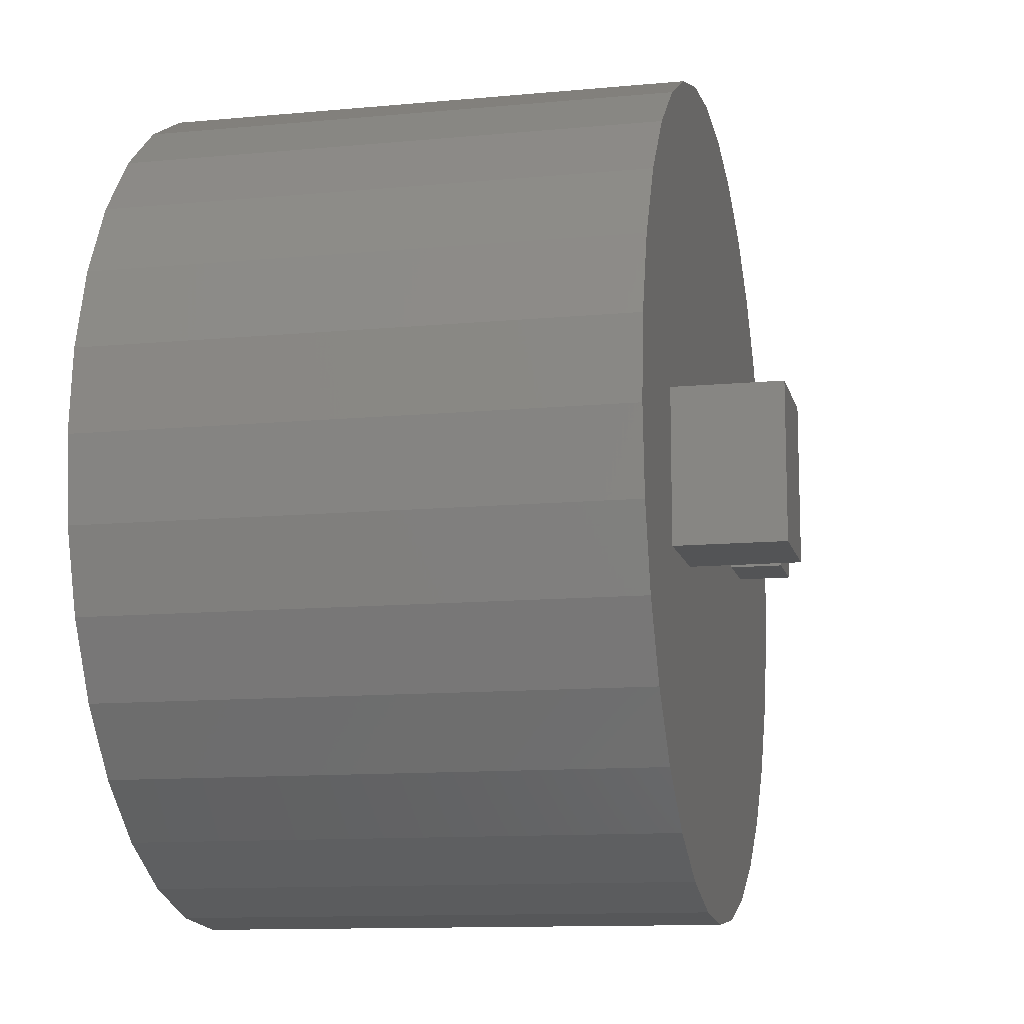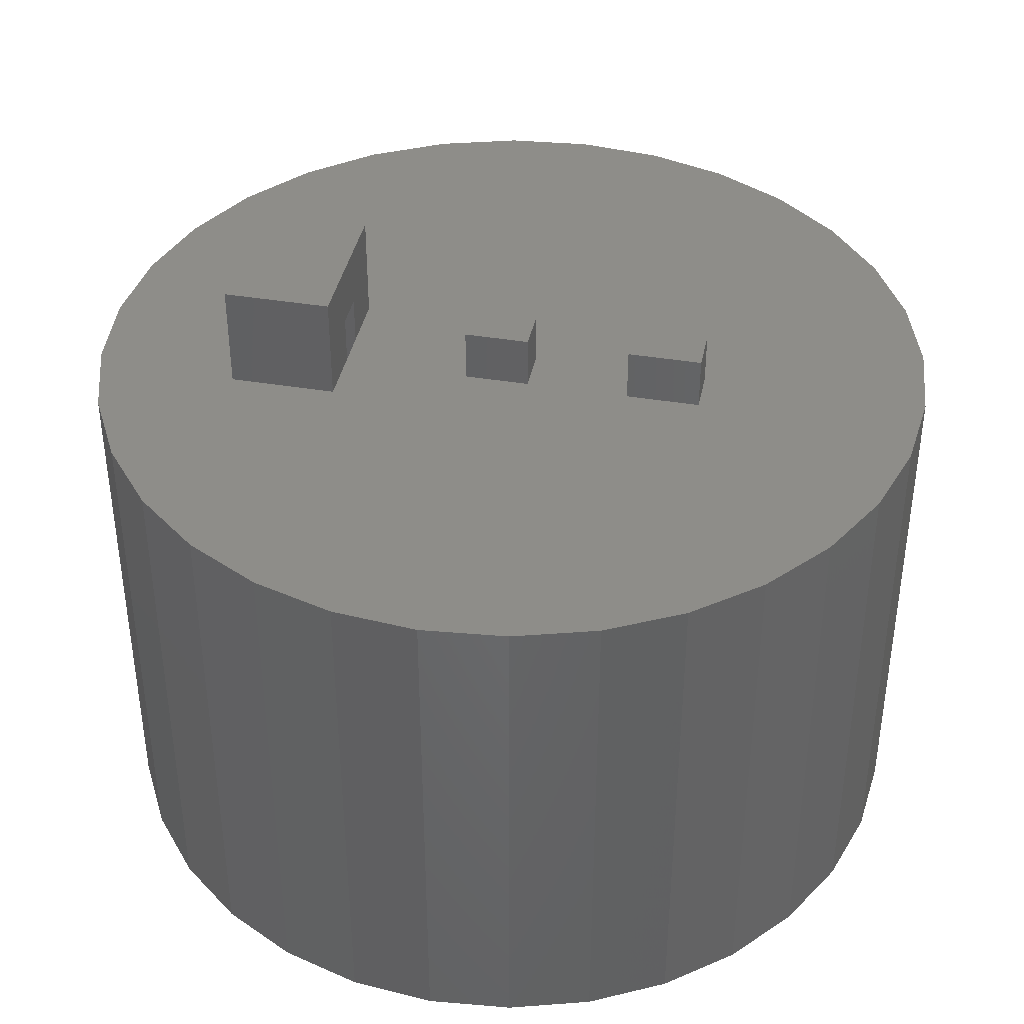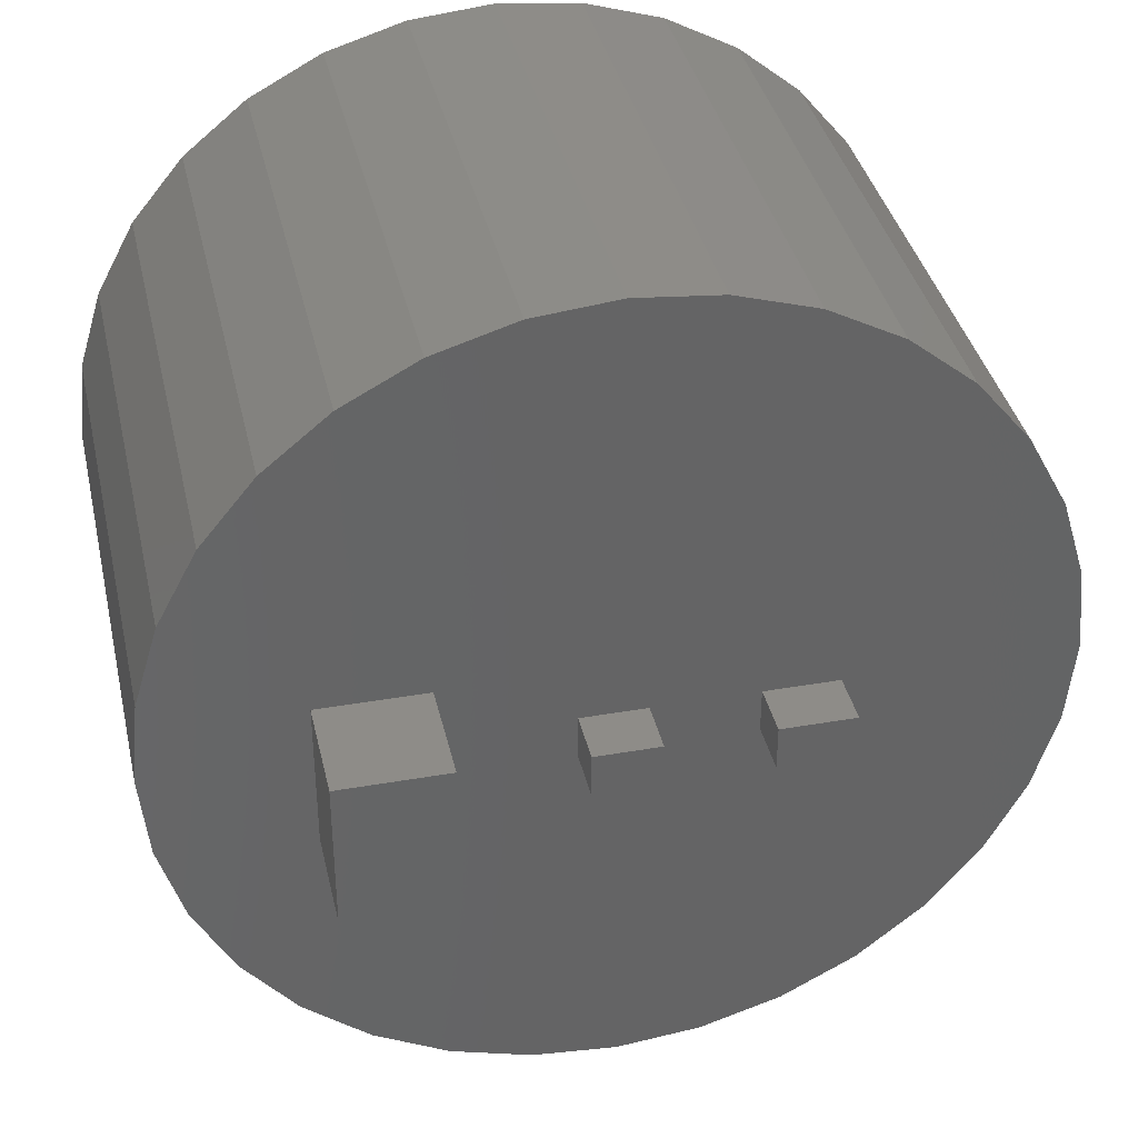
<metadata>
{"format":"stl","ext":"stl","renderer":"f3d","projection":"perspective","resolution":1024,"background":"white","views":[{"elev":-11.8,"azim":-77.3,"up":"+Y"},{"elev":40.0,"azim":11.6,"up":"+Z"},{"elev":37.5,"azim":-12.6,"up":"+Y"}]}
</metadata>
<code>
# stl→obj: 290 verts, 576 faces
v 0.3646 -0.07812 0.09375
v 0.3646 7.231e-18 0.09375
v 0.3646 -0.07812 0.1875
v 0.3646 7.231e-18 0.1875
v 0.2344 -0.07812 0.1875
v 0.2344 6.373e-34 0.1875
v 0.2344 -0.07812 0.09375
v 0.2344 3.187e-34 0.09375
v 0.05197 -0.07812 0.09375
v 0.2966 -0.6993 0.09375
v -0.2881 0.09375 0.09375
v -0.2881 -0.007812 0.09375
v -0.0625 3.585e-34 0.09375
v 0.006908 0.7569 0.09375
v -0.1408 0.7424 0.09375
v -0.2827 0.6993 0.09375
v -0.4136 0.6293 0.09375
v -0.5283 0.5352 0.09375
v -0.4766 0.09375 0.09375
v -0.4766 -0.1719 0.09375
v -0.7355 0.1477 0.09375
v -0.75 4.288e-16 0.09375
v -0.7355 -0.1477 0.09375
v -0.6924 -0.2897 0.09375
v -0.4136 -0.6293 0.09375
v -0.2827 -0.6993 0.09375
v -0.2881 -0.1719 0.09375
v 0.7493 -0.1477 0.09375
v 0.7638 0 0.09375
v 0.7493 0.1477 0.09375
v 0.7062 0.2897 0.09375
v 0.6363 0.4205 0.09375
v 0.5421 0.5352 0.09375
v 0.4274 0.6293 0.09375
v 0.2966 0.6993 0.09375
v 0.4274 -0.6293 0.09375
v 0.5421 -0.5352 0.09375
v 0.6363 -0.4205 0.09375
v 0.7062 -0.2897 0.09375
v -0.6224 0.4205 0.09375
v -0.6924 0.2897 0.09375
v 0.1546 -0.7424 0.09375
v 0.006908 -0.7569 0.09375
v -0.1408 -0.7424 0.09375
v -0.0625 -0.07812 0.09375
v 0.1546 0.7424 0.09375
v 0.05197 7.149e-18 0.09375
v -0.6224 -0.4205 0.09375
v -0.5283 -0.5352 0.09375
v -0.2881 -0.07031 0.09375
v 0.05197 -0.07812 0.1875
v 0.05197 7.149e-18 0.1875
v -0.0625 -0.07812 0.1875
v -0.0625 7.17e-34 0.1875
v -0.2881 -0.07031 -0.007812
v -0.2881 -0.007812 -0.007812
v -0.2881 -0.007812 0.1797
v -0.2881 0.09375 0.2812
v -0.2881 -0.07031 0.1797
v -0.2881 -0.1719 0.2812
v -0.375 -0.07031 -0.007812
v -0.375 -0.07031 0.1797
v -0.375 -0.007812 0.1797
v -0.375 -0.007812 -0.007812
v -0.4766 -0.1719 0.2812
v -0.4766 0.09375 0.2812
v 0.7638 -8.577e-16 -0.8438
v 0.7493 -0.1477 -0.8438
v 0.7062 -0.2897 -0.8438
v 0.6363 -0.4205 -0.8438
v 0.5421 -0.5352 -0.8438
v 0.4274 -0.6293 -0.8438
v 0.2966 -0.6993 -0.8438
v 0.1546 -0.7424 -0.8438
v 0.006908 -0.7569 -0.8438
v -0.1408 -0.7424 -0.8438
v -0.2827 -0.6993 -0.8438
v -0.4136 -0.6293 -0.8438
v -0.5283 -0.5352 -0.8438
v -0.6224 -0.4205 -0.8438
v -0.6924 -0.2897 -0.8438
v -0.7355 -0.1477 -0.8438
v -0.75 4.288e-16 -0.8438
v -0.7355 0.1477 -0.8438
v -0.6924 0.2897 -0.8438
v -0.6224 0.4205 -0.8438
v -0.5283 0.5352 -0.8438
v -0.4136 0.6293 -0.8438
v -0.2827 0.6993 -0.8438
v -0.1408 0.7424 -0.8438
v 0.006908 0.7569 -0.8438
v 0.1546 0.7424 -0.8438
v 0.2966 0.6993 -0.8438
v 0.4274 0.6293 -0.8438
v 0.5421 0.5352 -0.8438
v 0.6363 0.4205 -0.8438
v 0.7062 0.2897 -0.8438
v 0.7493 0.1477 -0.8438
v 0.006908 0.5147 -0.8438
v -0.09351 0.5048 -0.8438
v 0.1073 0.5048 -0.8438
v -0.2791 -0.428 -0.8438
v -0.1901 -0.4755 -0.8438
v -0.09351 -0.5048 -0.8438
v 0.006908 -0.5147 -0.8438
v 0.1073 -0.5048 -0.8438
v 0.2039 -0.4755 -0.8438
v 0.2929 -0.428 -0.8438
v -0.2791 0.428 -0.8438
v -0.1901 0.4755 -0.8438
v -0.4211 0.286 -0.8438
v -0.3571 0.364 -0.8438
v -0.4979 0.1004 -0.8438
v -0.4686 0.197 -0.8438
v -0.4211 -0.286 -0.8438
v -0.4686 -0.197 -0.8438
v -0.4979 -0.1004 -0.8438
v -0.5078 6.303e-17 -0.8438
v -0.3571 -0.364 -0.8438
v 0.2929 0.428 -0.8438
v 0.2039 0.4755 -0.8438
v 0.4349 0.286 -0.8438
v 0.3709 0.364 -0.8438
v 0.5117 0.1004 -0.8438
v 0.4824 0.197 -0.8438
v 0.4349 -0.286 -0.8438
v 0.4824 -0.197 -0.8438
v 0.5117 -0.1004 -0.8438
v 0.5216 -1.261e-16 -0.8438
v 0.3709 -0.364 -0.8438
v -0.09351 0.5048 -0.1484
v -0.1901 0.4755 -0.1484
v -0.2791 0.428 -0.1484
v -0.3571 0.364 -0.1484
v -0.4211 0.286 -0.1484
v -0.4686 0.197 -0.1484
v -0.4979 0.1004 -0.1484
v -0.5078 6.303e-17 -0.1484
v 0.006908 0.5147 -0.1484
v 0.1073 0.5048 -0.1484
v 0.2039 0.4755 -0.1484
v 0.2929 0.428 -0.1484
v 0.3709 0.364 -0.1484
v 0.4349 0.286 -0.1484
v 0.4824 0.197 -0.1484
v 0.5117 0.1004 -0.1484
v 0.5216 -1.261e-16 -0.1484
v 0.1073 -0.5048 -0.1484
v 0.2039 -0.4755 -0.1484
v 0.2929 -0.428 -0.1484
v 0.3709 -0.364 -0.1484
v 0.4349 -0.286 -0.1484
v 0.4824 -0.197 -0.1484
v 0.5117 -0.1004 -0.1484
v 0.006908 -0.5147 -0.1484
v -0.09351 -0.5048 -0.1484
v -0.1901 -0.4755 -0.1484
v -0.2791 -0.428 -0.1484
v -0.3571 -0.364 -0.1484
v -0.4211 -0.286 -0.1484
v -0.4686 -0.197 -0.1484
v -0.4979 -0.1004 -0.1484
v -0.2439 -0.6055 -0.007812
v -0.3572 -0.5449 -0.007812
v -0.5986 -0.2508 -0.007812
v -0.6358 -0.1279 -0.007812
v -0.6484 8.025e-17 -0.007812
v 0.6623 0 -0.007812
v 0.6497 -0.1279 -0.007812
v 0.6124 -0.2508 -0.007812
v 0.5518 -0.3641 -0.007812
v 0.4703 -0.4634 -0.007812
v 0.371 -0.5449 -0.007812
v 0.2577 -0.6055 -0.007812
v -0.6358 0.1279 -0.007812
v -0.5986 0.2508 -0.007812
v -0.538 0.3641 -0.007812
v -0.4565 0.4634 -0.007812
v -0.2439 0.6055 -0.007812
v 0.2577 0.6055 -0.007812
v 0.371 0.5449 -0.007812
v 0.4703 0.4634 -0.007812
v 0.5518 0.3641 -0.007812
v 0.6124 0.2508 -0.007812
v 0.6497 0.1279 -0.007812
v -0.3572 0.5449 -0.007812
v -0.538 -0.3641 -0.007812
v -0.4565 -0.4634 -0.007812
v 0.006908 0.6553 -0.007812
v 0.1348 0.6428 -0.007812
v -0.1209 0.6428 -0.007812
v 0.006908 -0.6553 -0.007812
v -0.1209 -0.6428 -0.007812
v 0.1348 -0.6428 -0.007812
v 0.006908 -0.6553 -0.7422
v 0.1348 -0.6428 -0.7422
v 0.2577 -0.6055 -0.7422
v 0.371 -0.5449 -0.7422
v 0.4703 -0.4634 -0.7422
v 0.5518 -0.3641 -0.7422
v 0.6124 -0.2508 -0.7422
v 0.6497 -0.1279 -0.7422
v 0.6623 -1.605e-16 -0.7422
v -0.1209 -0.6428 -0.7422
v -0.2439 -0.6055 -0.7422
v -0.3572 -0.5449 -0.7422
v -0.4565 -0.4634 -0.7422
v -0.538 -0.3641 -0.7422
v -0.5986 -0.2508 -0.7422
v -0.6358 -0.1279 -0.7422
v -0.6484 8.025e-17 -0.7422
v 0.006908 0.6553 -0.7422
v -0.1209 0.6428 -0.7422
v -0.2439 0.6055 -0.7422
v -0.3572 0.5449 -0.7422
v -0.4565 0.4634 -0.7422
v -0.538 0.3641 -0.7422
v -0.5986 0.2508 -0.7422
v -0.6358 0.1279 -0.7422
v 0.1348 0.6428 -0.7422
v 0.2577 0.6055 -0.7422
v 0.371 0.5449 -0.7422
v 0.4703 0.4634 -0.7422
v 0.5518 0.3641 -0.7422
v 0.6124 0.2508 -0.7422
v 0.6497 0.1279 -0.7422
v 0.006908 0.6163 -0.7422
v -0.1133 0.6044 -0.7422
v -0.2289 0.5694 -0.7422
v -0.1133 -0.6044 -0.7422
v -0.2289 -0.5694 -0.7422
v 0.006908 -0.6163 -0.7422
v 0.1271 0.6044 -0.7422
v 0.2427 0.5694 -0.7422
v 0.2427 -0.5694 -0.7422
v 0.1271 -0.6044 -0.7422
v -0.3355 -0.5124 -0.7422
v -0.4289 -0.4358 -0.7422
v -0.5055 -0.3424 -0.7422
v -0.5625 -0.2358 -0.7422
v -0.5975 -0.1202 -0.7422
v -0.6094 7.547e-17 -0.7422
v -0.5975 0.1202 -0.7422
v -0.5625 0.2358 -0.7422
v -0.5055 0.3424 -0.7422
v -0.4289 0.4358 -0.7422
v -0.3355 0.5124 -0.7422
v 0.3493 0.5124 -0.7422
v 0.4427 0.4358 -0.7422
v 0.5193 0.3424 -0.7422
v 0.5763 0.2358 -0.7422
v 0.6113 0.1202 -0.7422
v 0.6232 -1.509e-16 -0.7422
v 0.6113 -0.1202 -0.7422
v 0.5763 -0.2358 -0.7422
v 0.5193 -0.3424 -0.7422
v 0.4427 -0.4358 -0.7422
v 0.3493 -0.5124 -0.7422
v -0.6094 7.547e-17 -0.04688
v -0.5975 0.1202 -0.04688
v -0.5625 0.2358 -0.04688
v -0.5055 0.3424 -0.04688
v -0.4289 0.4358 -0.04688
v -0.3355 0.5124 -0.04688
v -0.2289 0.5694 -0.04688
v -0.1133 0.6044 -0.04688
v 0.006908 0.6163 -0.04688
v 0.1271 0.6044 -0.04688
v 0.2427 0.5694 -0.04688
v 0.3493 0.5124 -0.04688
v 0.4427 0.4358 -0.04688
v 0.5193 0.3424 -0.04688
v 0.5763 0.2358 -0.04688
v 0.6113 0.1202 -0.04688
v 0.6232 -1.509e-16 -0.04688
v 0.6113 -0.1202 -0.04688
v 0.5763 -0.2358 -0.04688
v 0.5193 -0.3424 -0.04688
v 0.4427 -0.4358 -0.04688
v 0.3493 -0.5124 -0.04688
v 0.2427 -0.5694 -0.04688
v 0.1271 -0.6044 -0.04688
v 0.006908 -0.6163 -0.04688
v -0.1133 -0.6044 -0.04688
v -0.2289 -0.5694 -0.04688
v -0.3355 -0.5124 -0.04688
v -0.4289 -0.4358 -0.04688
v -0.5055 -0.3424 -0.04688
v -0.5625 -0.2358 -0.04688
v -0.5975 -0.1202 -0.04688
f 1 2 3
f 3 2 4
f 5 6 7
f 7 6 8
f 8 6 2
f 2 6 4
f 7 1 5
f 5 1 3
f 9 10 7
f 11 12 13
f 11 13 14
f 11 14 15
f 11 15 16
f 11 16 17
f 11 17 18
f 11 18 19
f 20 19 21
f 20 21 22
f 20 22 23
f 20 23 24
f 20 24 25
f 20 25 26
f 20 26 27
f 2 1 28
f 2 28 29
f 2 29 30
f 2 30 31
f 2 31 32
f 2 32 33
f 2 33 34
f 2 34 35
f 2 35 8
f 1 7 10
f 1 10 36
f 1 36 37
f 1 37 38
f 1 38 39
f 1 39 28
f 40 41 18
f 18 41 21
f 18 21 19
f 42 10 43
f 43 10 9
f 43 9 44
f 44 9 45
f 44 45 26
f 26 45 27
f 35 46 47
f 47 46 14
f 47 14 13
f 48 49 24
f 24 49 25
f 13 12 45
f 45 12 50
f 45 50 27
f 9 7 47
f 47 7 8
f 47 8 35
f 3 4 5
f 5 4 6
f 9 47 51
f 51 47 52
f 53 54 45
f 45 54 13
f 13 54 47
f 47 54 52
f 45 9 53
f 53 9 51
f 51 52 53
f 53 52 54
f 55 50 56
f 56 50 12
f 12 11 57
f 57 11 58
f 57 58 59
f 59 58 60
f 59 60 50
f 50 60 27
f 55 61 50
f 50 61 62
f 50 62 59
f 57 63 12
f 12 63 64
f 12 64 56
f 59 62 57
f 57 62 63
f 20 27 65
f 65 27 60
f 19 66 11
f 11 66 58
f 58 66 60
f 60 66 65
f 66 19 65
f 65 19 20
f 67 29 68
f 68 29 28
f 68 28 69
f 69 28 39
f 69 39 70
f 70 39 38
f 70 38 71
f 71 38 37
f 71 37 72
f 72 37 36
f 72 36 73
f 73 36 10
f 73 10 74
f 74 10 42
f 74 42 75
f 75 42 43
f 75 43 76
f 76 43 44
f 76 44 77
f 77 44 26
f 77 26 78
f 78 26 25
f 78 25 79
f 79 25 49
f 79 49 80
f 80 49 48
f 80 48 81
f 81 48 24
f 81 24 82
f 82 24 23
f 82 23 83
f 83 23 22
f 83 22 84
f 84 22 21
f 84 21 85
f 85 21 41
f 85 41 86
f 86 41 40
f 86 40 87
f 87 40 18
f 87 18 88
f 88 18 17
f 88 17 89
f 89 17 16
f 89 16 90
f 90 16 15
f 90 15 91
f 91 15 14
f 91 14 92
f 92 14 46
f 92 46 93
f 93 46 35
f 93 35 94
f 94 35 34
f 94 34 95
f 95 34 33
f 95 33 96
f 96 33 32
f 96 32 97
f 97 32 31
f 97 31 98
f 98 31 30
f 98 30 67
f 67 30 29
f 99 100 87
f 99 87 88
f 99 88 89
f 99 89 90
f 99 90 91
f 99 91 92
f 99 92 93
f 99 93 94
f 99 94 95
f 99 95 101
f 79 80 102
f 79 102 103
f 79 103 104
f 79 104 105
f 79 105 75
f 75 76 77
f 75 77 78
f 75 78 79
f 71 105 106
f 71 106 107
f 71 107 108
f 71 108 70
f 75 105 71
f 75 71 72
f 75 72 73
f 75 73 74
f 109 86 110
f 110 86 87
f 110 87 100
f 111 85 112
f 112 85 86
f 112 86 109
f 113 84 114
f 114 84 85
f 114 85 111
f 115 81 116
f 116 81 82
f 116 82 117
f 117 82 83
f 117 83 118
f 118 83 84
f 118 84 113
f 102 80 119
f 119 80 81
f 119 81 115
f 120 121 96
f 96 121 101
f 96 101 95
f 122 123 97
f 97 123 120
f 97 120 96
f 124 125 98
f 98 125 122
f 98 122 97
f 126 127 69
f 69 127 128
f 69 128 68
f 68 128 129
f 68 129 67
f 67 129 124
f 67 124 98
f 108 130 70
f 70 130 126
f 70 126 69
f 99 131 100
f 100 131 132
f 100 132 110
f 110 132 133
f 110 133 109
f 109 133 134
f 109 134 112
f 112 134 135
f 112 135 111
f 111 135 136
f 111 136 114
f 114 136 137
f 114 137 113
f 113 137 138
f 113 138 118
f 131 99 139
f 139 99 101
f 139 101 140
f 140 101 121
f 140 121 141
f 141 121 120
f 141 120 142
f 142 120 123
f 142 123 143
f 143 123 122
f 143 122 144
f 144 122 125
f 144 125 145
f 145 125 124
f 145 124 146
f 146 124 129
f 146 129 147
f 105 148 106
f 106 148 149
f 106 149 107
f 107 149 150
f 107 150 108
f 108 150 151
f 108 151 130
f 130 151 152
f 130 152 126
f 126 152 153
f 126 153 127
f 127 153 154
f 127 154 128
f 128 154 147
f 128 147 129
f 148 105 155
f 155 105 104
f 155 104 156
f 156 104 103
f 156 103 157
f 157 103 102
f 157 102 158
f 158 102 119
f 158 119 159
f 159 119 115
f 159 115 160
f 160 115 116
f 160 116 161
f 161 116 117
f 161 117 162
f 162 117 118
f 162 118 138
f 154 146 147
f 138 137 162
f 162 137 136
f 162 136 161
f 161 136 135
f 161 135 160
f 160 135 134
f 160 134 159
f 159 134 133
f 159 133 158
f 158 133 132
f 158 132 157
f 157 132 131
f 157 131 156
f 156 131 139
f 156 139 155
f 155 139 140
f 155 140 148
f 148 140 141
f 148 141 149
f 149 141 142
f 149 142 150
f 150 142 143
f 150 143 151
f 151 143 144
f 151 144 152
f 152 144 145
f 152 145 153
f 153 145 146
f 153 146 154
f 62 61 63
f 63 61 64
f 61 55 163
f 61 163 164
f 61 164 165
f 61 165 166
f 61 166 167
f 61 167 64
f 55 56 168
f 55 168 169
f 55 169 170
f 55 170 171
f 55 171 172
f 55 172 173
f 55 173 174
f 55 174 163
f 167 175 176
f 167 176 177
f 167 177 178
f 56 179 180
f 56 180 181
f 56 181 182
f 56 182 183
f 56 183 184
f 56 184 185
f 56 185 168
f 56 64 179
f 179 64 186
f 64 167 186
f 186 167 178
f 187 165 188
f 188 165 164
f 189 190 191
f 191 190 180
f 191 180 179
f 192 193 194
f 194 193 163
f 194 163 174
f 195 194 196
f 196 194 174
f 196 174 197
f 197 174 173
f 197 173 198
f 198 173 172
f 198 172 199
f 199 172 171
f 199 171 200
f 200 171 170
f 200 170 201
f 201 170 169
f 201 169 202
f 202 169 168
f 202 168 203
f 194 195 192
f 192 195 204
f 192 204 193
f 193 204 205
f 193 205 163
f 163 205 206
f 163 206 164
f 164 206 207
f 164 207 188
f 188 207 208
f 188 208 187
f 187 208 209
f 187 209 165
f 165 209 210
f 165 210 166
f 166 210 211
f 166 211 167
f 212 191 213
f 213 191 179
f 213 179 214
f 214 179 186
f 214 186 215
f 215 186 178
f 215 178 216
f 216 178 177
f 216 177 217
f 217 177 176
f 217 176 218
f 218 176 175
f 218 175 219
f 219 175 167
f 219 167 211
f 191 212 189
f 189 212 220
f 189 220 190
f 190 220 221
f 190 221 180
f 180 221 222
f 180 222 181
f 181 222 223
f 181 223 182
f 182 223 224
f 182 224 183
f 183 224 225
f 183 225 184
f 184 225 226
f 184 226 185
f 185 226 203
f 185 203 168
f 227 214 228
f 229 228 214
f 214 215 229
f 205 230 231
f 232 230 205
f 227 233 221
f 221 233 234
f 197 198 235
f 197 235 236
f 197 236 232
f 221 220 227
f 227 220 212
f 227 212 214
f 214 212 213
f 205 231 206
f 206 231 237
f 206 237 207
f 207 237 238
f 207 238 208
f 208 238 239
f 208 239 209
f 209 239 240
f 209 240 210
f 210 240 241
f 210 241 211
f 211 241 242
f 211 242 219
f 219 242 243
f 219 243 218
f 218 243 244
f 218 244 217
f 217 244 245
f 217 245 216
f 216 245 246
f 216 246 215
f 215 246 247
f 215 247 229
f 205 204 232
f 232 204 195
f 232 195 197
f 197 195 196
f 221 234 222
f 222 234 248
f 222 248 223
f 223 248 249
f 223 249 224
f 224 249 250
f 224 250 225
f 225 250 251
f 225 251 226
f 226 251 252
f 226 252 203
f 203 252 253
f 203 253 202
f 202 253 254
f 202 254 201
f 201 254 255
f 201 255 200
f 200 255 256
f 200 256 199
f 199 256 257
f 199 257 198
f 198 257 258
f 198 258 235
f 242 259 243
f 243 259 260
f 243 260 244
f 244 260 261
f 244 261 245
f 245 261 262
f 245 262 246
f 246 262 263
f 246 263 247
f 247 263 264
f 247 264 229
f 229 264 265
f 229 265 228
f 228 265 266
f 228 266 227
f 227 266 267
f 227 267 233
f 233 267 268
f 233 268 234
f 234 268 269
f 234 269 248
f 248 269 270
f 248 270 249
f 249 270 271
f 249 271 250
f 250 271 272
f 250 272 251
f 251 272 273
f 251 273 252
f 252 273 274
f 252 274 253
f 253 274 275
f 253 275 254
f 254 275 276
f 254 276 255
f 255 276 277
f 255 277 256
f 256 277 278
f 256 278 257
f 257 278 279
f 257 279 258
f 258 279 280
f 258 280 235
f 235 280 281
f 235 281 236
f 236 281 282
f 236 282 232
f 232 282 283
f 232 283 230
f 230 283 284
f 230 284 231
f 231 284 285
f 231 285 237
f 237 285 286
f 237 286 238
f 238 286 287
f 238 287 239
f 239 287 288
f 239 288 240
f 240 288 289
f 240 289 241
f 241 289 290
f 241 290 242
f 242 290 259
f 266 268 267
f 268 266 269
f 269 266 265
f 269 265 270
f 270 265 264
f 270 264 271
f 271 264 263
f 271 263 272
f 272 263 262
f 272 262 273
f 273 262 261
f 273 261 274
f 274 261 260
f 274 260 275
f 275 260 259
f 275 259 276
f 276 259 290
f 276 290 277
f 277 290 289
f 277 289 278
f 278 289 288
f 278 288 279
f 279 288 287
f 279 287 280
f 280 287 286
f 280 286 281
f 281 286 285
f 281 285 282
f 282 285 284
f 282 284 283

</code>
